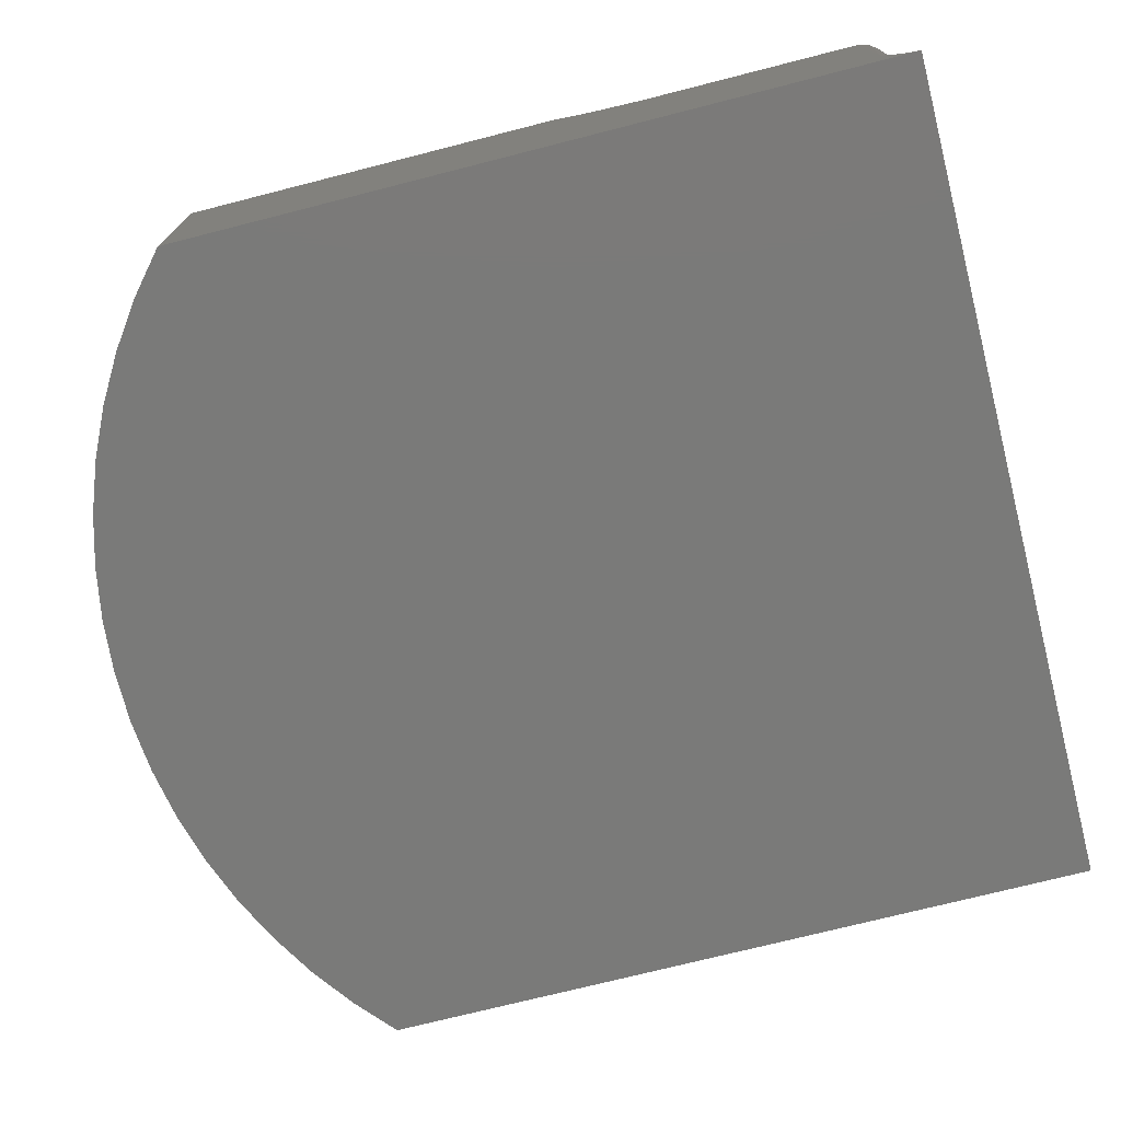
<metadata>
{"format":"stl","ext":"stl","renderer":"f3d","projection":"perspective","resolution":1024,"background":"white","views":[{"elev":-73.1,"azim":-75.7,"up":"+Z"}]}
</metadata>
<code>
# stl→obj: 433 verts, 862 faces
v 14 37.35 161.4
v 10.81 40.09 161.4
v -47.81 40.09 161.4
v -51 37.35 161.4
v -51 7.818 161.4
v -49 7.818 161.4
v -38 7.818 161.4
v 0.9963 7.818 161.4
v 1 7.818 161.4
v 12 7.818 161.4
v 14 7.818 161.4
v -16.4 50.16 161.4
v -20.6 50.16 161.4
v -12.2 49.79 161.4
v -24.8 49.79 161.4
v -8.059 49.04 161.4
v -28.94 49.04 161.4
v -3.997 47.94 161.4
v -33 47.94 161.4
v -0.04977 46.48 161.4
v -36.95 46.48 161.4
v 3.753 44.67 161.4
v -40.75 44.67 161.4
v 7.381 42.54 161.4
v -44.38 42.54 161.4
v -51 7.346 161.1
v -51 6.912 160.8
v -50.71 7.17 161
v -49.95 7.626 161.3
v -49.49 7.767 161.3
v -3 -14.98 147.9
v -34 -14.98 147.9
v -34.1 -15.86 147.4
v -34.39 -16.7 146.9
v -34.87 -17.48 146.4
v -35.5 -18.11 146
v -36.3 -18.6 145.7
v -37.12 -18.88 145.6
v -2.875 -15.97 147.3
v -38 -18.98 145.5
v 1 -18.98 145.5
v 0.1094 -18.88 145.6
v -0.7162 -18.59 145.7
v -1.478 -18.12 146
v -2.088 -17.52 146.4
v -2.573 -16.78 146.8
v -34 1.059 157.4
v -3 1.059 157.4
v -34.17 2.987 158.5
v -2.902 2.545 158.3
v -34.51 4.354 159.3
v -2.604 3.99 159.1
v -34.99 5.506 160
v -2.107 5.315 159.9
v -35.59 6.454 160.6
v -1.42 6.44 160.6
v -36.29 7.17 161
v -0.8879 7.017 160.9
v -37.05 7.626 161.3
v -0.3027 7.449 161.2
v -37.51 7.767 161.3
v 0.1791 7.674 161.3
v 14 7.346 161.1
v 13.71 7.17 161
v 14 6.912 160.8
v 12.49 7.767 161.3
v 12.95 7.626 161.3
v -51 37.35 145.5
v -51 -18.98 145.5
v -51 -18.45 145.8
v -51 -17.79 146.4
v -51 -17.15 147.2
v -51 -16.72 147.9
v -51 -16.48 148.4
v -51 -16 149.6
v -51 -16 159.1
v -51 0.03998 159.1
v -51 1.489 159.3
v -51 3.189 159.7
v -51 4.696 160
v -51 5.961 160.4
v 14 0.03998 159.1
v 14 -16 159.1
v 14 -16 149.6
v 14 -16.48 148.4
v 14 -16.9 147.6
v 14 -17.15 147.2
v 14 -17.79 146.4
v 14 -18.45 145.8
v 14 5.961 160.4
v 14 4.696 160
v 14 3.189 159.7
v 14 1.49 159.3
v 14 37.35 145.5
v 14 -18.98 145.5
v 10.81 40.09 145.5
v 7.381 42.54 145.5
v 3.753 44.67 145.5
v -0.04977 46.48 145.5
v -3.997 47.94 145.5
v -8.059 49.04 145.5
v -12.2 49.79 145.5
v -16.4 50.16 145.5
v -20.6 50.16 145.5
v -24.8 49.79 145.5
v -28.94 49.04 145.5
v -33 47.94 145.5
v -36.95 46.48 145.5
v -40.75 44.67 145.5
v -44.38 42.54 145.5
v -47.81 40.09 145.5
v -50.98 1.06 159.4
v -50.81 2.93 160
v -50.53 4.382 160.4
v -49.85 6.152 160.9
v -50.26 6.692 160.8
v -50.2 5.435 160.7
v -50.75 5.99 160.5
v -50.94 4.776 160.1
v -49 7.327 161.2
v -49.36 7.277 161.1
v -49 6.799 161.1
v -49.25 6.748 161.1
v -49.7 7.139 161.1
v -49.47 6.607 161
v -38 6.799 161.1
v -38 7.327 161.2
v -35.01 2.78 158.6
v -35.69 2.417 159
v -35.41 0.7602 157.9
v -35.85 0.4298 158.4
v -36.08 1.969 159.7
v -36 0.03998 159.1
v -36.25 5.99 160.5
v -36.8 5.435 160.7
v -36.09 4.88 160.1
v -36.49 4.487 160.4
v -34.77 0.981 157.5
v -37.64 7.277 161.1
v -37.75 6.748 161.1
v -37.3 7.139 161.1
v -37.53 6.607 161
v -36.74 6.692 160.8
v -37.15 6.152 160.9
v -35.57 5.231 160
v -35.22 4.107 159.3
v -35.83 3.751 159.6
v -36.25 3.335 160.1
v 13.92 1.969 159.7
v 13.91 4.88 160.1
v 13.2 5.435 160.7
v 13.51 4.487 160.4
v 13.26 6.692 160.8
v 13.75 5.99 160.5
v 12.85 6.152 160.9
v 13.75 3.335 160.1
v 12.36 7.277 161.1
v 12 7.327 161.2
v 12.25 6.748 161.1
v 12 6.799 161.1
v 12.7 7.139 161.1
v 12.47 6.607 161
v 0.3929 7.186 161.1
v 0.6775 6.711 161.1
v 1 7.327 161.2
v 0.3486 6.431 161
v 1 6.799 161.1
v -2.23 2.418 158.3
v -1.855 3.753 159.2
v -1.637 2.186 158.6
v -1.221 3.395 159.5
v -1.193 1.877 159
v -0.8022 2.971 160
v -0.9511 1.526 159.5
v -1.504 5.044 159.9
v -0.7608 5.977 160.5
v -0.9661 4.692 160
v -0.2099 5.422 160.7
v -0.5537 4.296 160.4
v 0.03927 6.965 161
v -2.235 0.981 157.5
v -1.586 0.7602 157.9
v -1.152 0.4298 158.4
v -1 0.03998 159.1
v -0.3846 6.542 160.8
v 0.05604 5.999 160.9
v 12.01 -18.98 145.5
v 12 -18.98 145.5
v -49 -18.98 145.5
v -49.89 -18.88 145.6
v -50.72 -18.59 145.7
v 13.41 -18.72 145.7
v 12.81 -18.9 145.6
v -50.97 -17.72 146.4
v -50.89 -17.12 147.4
v -50.53 -17.53 147
v -50.94 -16.5 149
v -50.54 -17.27 148.1
v -50.79 -16.9 148.5
v -49.71 -18.37 146
v -49 -18.46 146
v -49.56 -18.05 146.6
v -49 -18.12 146.6
v -49.45 -17.95 147.3
v -49 -18 147.2
v -50.37 -18.12 146.2
v -50.07 -17.85 146.8
v -49.86 -17.81 147.5
v -50.24 -17.57 147.8
v -35 -16.54 147.1
v -35.54 -17.17 146.8
v -35.54 -16.51 147.5
v -36.09 -17.09 147.4
v -35.96 -16.62 148
v -36.44 -17.25 148.1
v -36.19 -16.86 148.6
v -38 -18.46 146
v -37.29 -18.37 146
v -38 -18.12 146.6
v -37.45 -18.05 146.6
v -38 -18 147.2
v -37.56 -17.95 147.3
v -34.8 -15.81 147.5
v -34.77 -15.06 148
v -35.41 -15.9 147.9
v -35.41 -15.28 148.4
v -35.84 -16.12 148.5
v -35.85 -15.61 148.9
v -36.05 -16.44 149.1
v -36 -16 149.6
v -36.02 -17.71 146.4
v -36.46 -17.52 147.1
v -36.75 -17.56 147.8
v -36.64 -18.13 146.2
v -36.94 -17.86 146.8
v -37.15 -17.81 147.5
v 12.65 -18.39 146
v 13.56 -18.02 146.2
v 13.95 -16.43 149.1
v 13.81 -16.85 148.6
v 13.48 -17.35 148
v 13.78 -17.27 147.3
v 13.95 -17.73 146.4
v 12.98 -17.74 147.5
v 12.88 -17.94 146.7
v 13.22 -17.76 146.8
v 13.52 -17.53 147
v 13.13 -18.24 146.1
v 12.51 -18.06 146.6
v 12.41 -17.96 147.3
v 12 -18 147.2
v 12 -18.12 146.6
v 12 -18.46 146
v 1 -18.46 146
v 1 -18.12 146.6
v 1 -18 147.2
v -1.781 -16.58 147.2
v -1.143 -16.63 147.8
v -1.584 -15.98 147.9
v -1.15 -16.19 148.4
v -0.7866 -16.9 148.5
v -0.9374 -16.5 149
v -2.235 -15.06 148
v -2.185 -15.91 147.5
v -1.586 -15.28 148.4
v -1.152 -15.61 148.9
v -1 -16 149.6
v 0.2855 -18.37 146
v 0.4402 -18.05 146.6
v 0.5547 -17.95 147.3
v -0.3719 -18.12 146.2
v -0.07279 -17.85 146.8
v 0.1419 -17.81 147.5
v -0.9682 -17.72 146.4
v -0.5339 -17.53 147
v -0.2388 -17.57 147.8
v -1.432 -17.21 146.8
v -0.8866 -17.12 147.4
v -0.544 -17.27 148.1
v -49 -18 159.1
v -49.77 -17.85 159.1
v -50.41 -17.41 159.1
v -50.85 -16.77 159.1
v -49 -16 161.1
v -49.77 -16 160.9
v -50.41 -16 160.5
v -50.85 -16 159.9
v -46.4 -18 153.6
v -46.23 -18 154.6
v -45.72 -18 155.5
v -44.95 -18 156.1
v -44 -18 156.5
v -43 -18 156.5
v -38 -18 159.1
v -42.05 -18 156.1
v -41.28 -18 155.5
v -40.77 -18 154.6
v -40.6 -18 153.6
v -43 -18 150.7
v -44 -18 150.7
v -44.95 -18 151.1
v -45.72 -18 151.7
v -46.23 -18 152.6
v -40.77 -18 152.6
v -41.28 -18 151.7
v -42.05 -18 151.1
v -38 -16 161.1
v -37.23 -17.85 159.1
v -36.59 -17.41 159.1
v -36.15 -16.77 159.1
v -36 -16 159.1
v -36.15 -16 159.9
v -36.59 -16 160.5
v -37.23 -16 160.9
v -38 -16.77 160.9
v -49 -16.77 160.9
v -38 -17.41 160.5
v -49 -17.41 160.5
v -38 -17.85 159.9
v -49 -17.85 159.9
v -50.85 -16.71 159.4
v -50.85 -16.54 159.6
v -50.85 -16.29 159.8
v -50.41 -16.54 160.4
v -49.77 -16.71 160.8
v -50.41 -17.31 159.6
v -49.77 -17.71 159.8
v -50.41 -17 160.1
v -49.77 -17.31 160.4
v -36.15 -16.29 159.8
v -36.15 -16.54 159.6
v -36.15 -16.71 159.4
v -36.59 -17.31 159.6
v -37.23 -17.71 159.8
v -36.59 -16.54 160.4
v -37.23 -16.71 160.8
v -36.59 -17 160.1
v -37.23 -17.31 160.4
v 13.85 -16.77 159.1
v 13.41 -17.41 159.1
v 12.77 -17.85 159.1
v 12 -18 159.1
v 1 -18 159.1
v 0.2346 -17.85 159.1
v -0.4142 -17.41 159.1
v -0.8478 -16.77 159.1
v -1 -16 159.1
v 13.85 -16 159.9
v 13.41 -16 160.5
v 12.77 -16 160.9
v 12 -16 161.1
v 3.6 -18 153.6
v 3.775 -18 154.6
v 4.278 -18 155.5
v 5.05 -18 156.1
v 5.996 -18 156.5
v 7.004 -18 156.5
v 7.95 -18 156.1
v 8.722 -18 155.5
v 9.225 -18 154.6
v 9.4 -18 153.6
v 7.004 -18 150.7
v 5.996 -18 150.7
v 5.05 -18 151.1
v 4.278 -18 151.7
v 3.775 -18 152.6
v 9.225 -18 152.6
v 8.722 -18 151.7
v 7.95 -18 151.1
v 1 -16 161.1
v -0.4142 -16 160.5
v 0.2346 -16 160.9
v -0.8478 -16 159.9
v 1 -17.85 159.9
v 0.7071 -17.85 159.8
v 0.4588 -17.85 159.6
v 0.2929 -17.85 159.4
v -0.3066 -17.41 159.6
v -0.7071 -16.77 159.8
v 0.4588 -17.41 160.4
v 1 -17.41 160.5
v 0.2929 -16.77 160.8
v 1 -16.77 160.9
v -6.98e-13 -17.41 160.1
v -0.3066 -16.77 160.4
v 12 -16.77 160.9
v 12 -17.41 160.5
v 12 -17.85 159.9
v 12.71 -17.85 159.4
v 12.54 -17.85 159.6
v 12.29 -17.85 159.8
v 12.54 -17.41 160.4
v 12.71 -16.77 160.8
v 13.31 -17.41 159.6
v 13.71 -16.77 159.8
v 13 -17.41 160.1
v 13.31 -16.77 160.4
v -43 -1.8 150.7
v -42.05 -1.8 151.1
v -41.28 -1.8 151.7
v -40.77 -1.8 152.6
v -40.6 -1.8 153.6
v -44 -1.8 150.7
v -44.95 -1.8 151.1
v -45.72 -1.8 151.7
v -46.23 -1.8 152.6
v -46.4 -1.8 153.6
v -44 -1.8 156.5
v -44.95 -1.8 156.1
v -45.72 -1.8 155.5
v -46.23 -1.8 154.6
v -43 -1.8 156.5
v -42.05 -1.8 156.1
v -41.28 -1.8 155.5
v -40.77 -1.8 154.6
v 7.004 -1.8 150.7
v 7.95 -1.8 151.1
v 8.722 -1.8 151.7
v 9.225 -1.8 152.6
v 9.4 -1.8 153.6
v 5.996 -1.8 150.7
v 5.05 -1.8 151.1
v 4.278 -1.8 151.7
v 3.775 -1.8 152.6
v 3.6 -1.8 153.6
v 5.996 -1.8 156.5
v 5.05 -1.8 156.1
v 4.278 -1.8 155.5
v 3.775 -1.8 154.6
v 7.004 -1.8 156.5
v 7.95 -1.8 156.1
v 8.722 -1.8 155.5
v 9.225 -1.8 154.6
f 1 2 3
f 1 3 4
f 1 4 5
f 1 5 6
f 1 6 7
f 1 7 8
f 1 8 9
f 1 9 10
f 1 10 11
f 12 13 14
f 14 13 15
f 14 15 16
f 16 15 17
f 16 17 18
f 18 17 19
f 18 19 20
f 20 19 21
f 20 21 22
f 22 21 23
f 22 23 24
f 24 23 25
f 24 25 2
f 2 25 3
f 26 27 28
f 5 26 28
f 5 28 29
f 5 29 30
f 5 30 6
f 31 32 33
f 31 33 34
f 31 34 35
f 31 35 36
f 31 36 37
f 31 37 38
f 31 38 39
f 40 41 42
f 40 42 43
f 40 43 44
f 40 44 45
f 40 45 46
f 40 46 39
f 40 39 38
f 32 31 47
f 47 31 48
f 47 48 49
f 49 48 50
f 49 50 51
f 51 50 52
f 51 52 53
f 53 52 54
f 53 54 55
f 55 54 56
f 55 56 57
f 57 56 58
f 57 58 59
f 59 58 60
f 59 60 61
f 61 60 62
f 61 62 7
f 7 62 8
f 63 64 65
f 11 10 66
f 11 66 67
f 11 67 64
f 11 64 63
f 68 69 70
f 68 70 71
f 68 71 72
f 68 72 73
f 68 73 74
f 68 74 75
f 68 75 76
f 68 76 77
f 68 77 78
f 68 78 79
f 68 79 80
f 68 80 81
f 68 81 27
f 68 27 26
f 68 26 5
f 68 5 4
f 82 83 84
f 82 84 85
f 82 85 86
f 82 86 87
f 82 87 88
f 89 65 90
f 89 90 91
f 89 91 92
f 89 92 93
f 89 93 82
f 89 82 88
f 94 1 11
f 94 11 63
f 94 63 65
f 94 65 89
f 94 89 95
f 1 94 2
f 2 94 96
f 2 96 24
f 24 96 97
f 24 97 22
f 22 97 98
f 22 98 20
f 20 98 99
f 20 99 18
f 18 99 100
f 18 100 16
f 16 100 101
f 16 101 14
f 14 101 102
f 14 102 12
f 12 102 103
f 12 103 13
f 13 103 104
f 13 104 15
f 15 104 105
f 15 105 17
f 17 105 106
f 17 106 19
f 19 106 107
f 19 107 21
f 21 107 108
f 21 108 23
f 23 108 109
f 23 109 25
f 25 109 110
f 25 110 3
f 3 110 111
f 3 111 4
f 4 111 68
f 112 113 78
f 77 112 78
f 113 114 79
f 79 78 113
f 115 116 117
f 117 116 118
f 117 118 119
f 119 118 81
f 119 81 80
f 116 28 118
f 118 28 27
f 118 27 81
f 6 30 120
f 120 30 121
f 120 121 122
f 122 121 123
f 80 79 119
f 119 79 114
f 119 114 117
f 29 28 124
f 124 28 116
f 124 116 125
f 125 116 115
f 30 29 121
f 121 29 124
f 121 124 123
f 123 124 125
f 126 127 122
f 122 127 120
f 127 7 120
f 120 7 6
f 128 129 130
f 130 129 131
f 131 129 132
f 133 131 132
f 134 135 136
f 136 135 137
f 47 49 138
f 138 49 128
f 138 128 130
f 61 7 139
f 139 7 127
f 139 127 140
f 140 127 126
f 59 61 141
f 141 61 139
f 141 139 142
f 142 139 140
f 57 59 143
f 143 59 141
f 143 141 144
f 144 141 142
f 55 57 134
f 134 57 143
f 134 143 135
f 135 143 144
f 53 55 145
f 145 55 134
f 145 134 136
f 51 53 146
f 146 53 145
f 146 145 147
f 147 145 136
f 147 136 148
f 148 136 137
f 49 51 128
f 128 51 146
f 128 146 129
f 129 146 147
f 129 147 132
f 132 147 148
f 82 93 149
f 150 151 152
f 65 64 153
f 65 153 154
f 65 154 90
f 153 155 154
f 154 155 151
f 154 151 90
f 90 151 150
f 90 150 91
f 149 93 156
f 156 93 92
f 156 92 152
f 152 92 91
f 152 91 150
f 66 10 157
f 157 10 158
f 157 158 159
f 159 158 160
f 67 66 161
f 161 66 157
f 161 157 162
f 162 157 159
f 64 67 153
f 153 67 161
f 153 161 155
f 155 161 162
f 8 163 9
f 164 165 163
f 164 163 166
f 9 163 165
f 167 165 164
f 52 50 168
f 52 168 169
f 169 168 170
f 169 170 171
f 170 172 171
f 173 171 172
f 173 172 174
f 56 54 175
f 56 175 176
f 175 177 176
f 178 176 177
f 178 177 179
f 166 163 180
f 50 48 168
f 168 48 181
f 168 181 170
f 170 181 182
f 170 182 172
f 172 182 183
f 172 183 174
f 174 183 184
f 54 52 175
f 175 52 169
f 175 169 177
f 177 169 171
f 177 171 179
f 179 171 173
f 58 56 185
f 185 56 176
f 185 176 186
f 186 176 178
f 60 58 180
f 180 58 185
f 180 185 166
f 166 185 186
f 60 180 62
f 62 180 163
f 62 163 8
f 9 165 10
f 10 165 158
f 165 167 158
f 158 167 160
f 68 111 96
f 68 96 94
f 68 94 95
f 68 95 187
f 68 187 188
f 68 188 41
f 68 41 40
f 68 40 189
f 68 189 69
f 96 111 97
f 97 111 110
f 97 110 98
f 98 110 109
f 98 109 99
f 99 109 108
f 99 108 100
f 100 108 107
f 100 107 101
f 101 107 106
f 101 106 102
f 102 106 105
f 102 105 103
f 103 105 104
f 69 189 190
f 69 190 191
f 69 191 70
f 95 89 192
f 95 192 193
f 95 193 187
f 194 72 71
f 195 73 72
f 195 72 196
f 75 74 197
f 194 196 72
f 73 198 74
f 74 198 199
f 74 199 197
f 190 189 200
f 200 189 201
f 200 201 202
f 202 201 203
f 202 203 204
f 204 203 205
f 191 190 206
f 206 190 200
f 206 200 207
f 207 200 202
f 207 202 208
f 208 202 204
f 70 191 71
f 71 191 206
f 71 206 194
f 194 206 196
f 196 206 207
f 196 207 209
f 209 207 208
f 196 209 195
f 195 209 198
f 195 198 73
f 35 34 210
f 35 210 211
f 211 210 212
f 211 212 213
f 212 214 213
f 215 213 214
f 215 214 216
f 40 38 217
f 217 38 218
f 217 218 219
f 219 218 220
f 219 220 221
f 221 220 222
f 33 32 223
f 223 32 224
f 223 224 225
f 225 224 226
f 225 226 227
f 227 226 228
f 227 228 229
f 229 228 230
f 34 33 210
f 210 33 223
f 210 223 212
f 212 223 225
f 212 225 214
f 214 225 227
f 214 227 216
f 216 227 229
f 36 35 231
f 231 35 211
f 231 211 232
f 232 211 213
f 232 213 233
f 233 213 215
f 37 36 234
f 234 36 231
f 234 231 235
f 235 231 232
f 235 232 236
f 236 232 233
f 38 37 218
f 218 37 234
f 218 234 220
f 220 234 235
f 220 235 222
f 222 235 236
f 203 221 205
f 221 203 219
f 219 203 201
f 219 201 217
f 217 201 189
f 217 189 40
f 188 187 237
f 89 238 192
f 239 240 85
f 84 239 85
f 87 241 242
f 88 87 243
f 187 193 237
f 244 245 246
f 241 87 240
f 240 87 86
f 240 86 85
f 89 88 238
f 238 88 243
f 238 243 246
f 246 243 247
f 246 247 244
f 244 247 241
f 243 87 247
f 247 87 242
f 247 242 241
f 193 192 237
f 237 192 248
f 237 248 249
f 249 248 245
f 249 245 250
f 250 245 244
f 250 251 249
f 249 251 252
f 249 252 237
f 237 252 253
f 237 253 188
f 246 245 238
f 238 245 248
f 238 248 192
f 253 41 188
f 41 253 254
f 254 253 252
f 254 252 255
f 255 252 251
f 255 251 256
f 257 258 259
f 259 258 260
f 260 258 261
f 260 261 262
f 31 39 263
f 263 39 264
f 263 264 265
f 265 264 259
f 265 259 266
f 266 259 260
f 266 260 267
f 267 260 262
f 42 41 268
f 268 41 254
f 268 254 269
f 269 254 255
f 269 255 270
f 270 255 256
f 43 42 271
f 271 42 268
f 271 268 272
f 272 268 269
f 272 269 273
f 273 269 270
f 44 43 274
f 274 43 271
f 274 271 275
f 275 271 272
f 275 272 276
f 276 272 273
f 45 44 277
f 277 44 274
f 277 274 278
f 278 274 275
f 278 275 279
f 279 275 276
f 46 45 257
f 257 45 277
f 257 277 258
f 258 277 278
f 258 278 261
f 261 278 279
f 39 46 264
f 264 46 257
f 264 257 259
f 205 280 204
f 204 280 281
f 204 281 208
f 208 281 209
f 209 281 282
f 209 282 198
f 198 282 199
f 199 282 283
f 199 283 197
f 75 197 76
f 76 197 283
f 284 122 285
f 285 122 123
f 285 123 115
f 115 123 125
f 285 115 286
f 286 115 117
f 286 117 114
f 286 114 287
f 287 114 113
f 287 113 76
f 76 113 112
f 76 112 77
f 280 205 288
f 280 288 289
f 280 289 290
f 280 290 291
f 280 291 292
f 280 292 293
f 280 293 294
f 294 293 295
f 294 295 296
f 294 296 297
f 294 297 298
f 294 298 221
f 205 221 299
f 205 299 300
f 205 300 301
f 205 301 302
f 205 302 303
f 205 303 288
f 221 298 304
f 221 304 305
f 221 305 306
f 221 306 299
f 307 126 284
f 284 126 122
f 294 221 308
f 308 221 222
f 308 222 236
f 308 236 309
f 309 236 233
f 309 233 215
f 309 215 310
f 310 215 216
f 310 216 311
f 311 216 229
f 311 229 230
f 311 133 312
f 312 133 132
f 312 132 148
f 312 148 313
f 313 148 137
f 313 137 135
f 313 135 314
f 314 135 144
f 314 144 307
f 307 144 142
f 307 142 126
f 126 142 140
f 133 311 230
f 226 131 228
f 228 131 133
f 228 133 230
f 131 226 130
f 130 226 224
f 130 224 138
f 138 224 32
f 138 32 47
f 307 284 315
f 315 284 316
f 315 316 317
f 317 316 318
f 317 318 319
f 319 318 320
f 319 320 294
f 294 320 280
f 76 283 321
f 76 321 322
f 76 322 323
f 76 323 287
f 287 323 286
f 286 323 324
f 286 324 285
f 285 324 325
f 285 325 284
f 284 325 316
f 321 283 326
f 326 283 282
f 326 282 327
f 327 282 281
f 327 281 320
f 320 281 280
f 322 321 328
f 328 321 326
f 328 326 329
f 329 326 327
f 329 327 318
f 318 327 320
f 323 322 324
f 324 322 328
f 324 328 325
f 325 328 329
f 325 329 316
f 316 329 318
f 311 312 330
f 311 330 331
f 311 331 332
f 311 332 310
f 310 332 309
f 309 332 333
f 309 333 308
f 308 333 334
f 308 334 294
f 294 334 319
f 330 312 335
f 335 312 313
f 335 313 336
f 336 313 314
f 336 314 315
f 315 314 307
f 331 330 337
f 337 330 335
f 337 335 338
f 338 335 336
f 338 336 317
f 317 336 315
f 332 331 333
f 333 331 337
f 333 337 334
f 334 337 338
f 334 338 319
f 319 338 317
f 84 83 239
f 239 83 339
f 239 339 240
f 240 339 241
f 241 339 340
f 241 340 244
f 244 340 341
f 244 341 250
f 251 250 342
f 342 250 341
f 256 343 270
f 270 343 344
f 270 344 273
f 273 344 276
f 276 344 345
f 276 345 279
f 279 345 261
f 261 345 346
f 261 346 262
f 267 262 347
f 347 262 346
f 83 82 348
f 348 82 149
f 348 149 156
f 348 156 349
f 349 156 152
f 349 152 151
f 349 151 350
f 350 151 155
f 350 155 351
f 351 155 162
f 351 162 160
f 160 162 159
f 343 256 352
f 343 352 353
f 343 353 354
f 343 354 355
f 343 355 356
f 343 356 357
f 343 357 342
f 342 357 358
f 342 358 359
f 342 359 360
f 342 360 361
f 342 361 251
f 256 251 362
f 256 362 363
f 256 363 364
f 256 364 365
f 256 365 366
f 256 366 352
f 251 361 367
f 251 367 368
f 251 368 369
f 251 369 362
f 351 160 370
f 370 160 167
f 178 179 371
f 370 167 372
f 372 167 164
f 372 164 166
f 178 371 186
f 186 371 372
f 186 372 166
f 371 179 373
f 373 179 173
f 373 173 174
f 184 347 174
f 174 347 373
f 267 347 184
f 182 266 183
f 183 266 267
f 183 267 184
f 266 182 265
f 265 182 181
f 265 181 263
f 263 181 48
f 263 48 31
f 343 374 375
f 343 375 376
f 343 376 377
f 343 377 344
f 344 377 345
f 345 377 378
f 345 378 346
f 346 378 379
f 346 379 347
f 347 379 373
f 375 374 380
f 380 374 381
f 380 381 382
f 382 381 383
f 382 383 372
f 372 383 370
f 376 375 384
f 384 375 380
f 384 380 385
f 385 380 382
f 385 382 371
f 371 382 372
f 377 376 378
f 378 376 384
f 378 384 379
f 379 384 385
f 379 385 373
f 373 385 371
f 351 370 386
f 386 370 383
f 386 383 387
f 387 383 381
f 387 381 388
f 388 381 374
f 388 374 342
f 342 374 343
f 342 341 389
f 342 389 390
f 342 390 391
f 342 391 388
f 388 391 387
f 387 391 392
f 387 392 386
f 386 392 393
f 386 393 351
f 351 393 350
f 389 341 394
f 394 341 340
f 394 340 395
f 395 340 339
f 395 339 348
f 348 339 83
f 390 389 396
f 396 389 394
f 396 394 397
f 397 394 395
f 397 395 349
f 349 395 348
f 391 390 392
f 392 390 396
f 392 396 393
f 393 396 397
f 393 397 350
f 350 397 349
f 398 306 399
f 399 306 305
f 399 305 400
f 400 305 304
f 400 304 401
f 401 304 298
f 401 298 402
f 306 398 299
f 299 398 403
f 299 403 300
f 300 403 404
f 300 404 301
f 301 404 405
f 301 405 302
f 302 405 406
f 302 406 303
f 303 406 407
f 303 407 288
f 408 291 409
f 409 291 290
f 409 290 410
f 410 290 289
f 410 289 411
f 411 289 288
f 411 288 407
f 291 408 292
f 292 408 412
f 292 412 293
f 293 412 413
f 293 413 295
f 295 413 414
f 295 414 296
f 296 414 415
f 296 415 297
f 297 415 402
f 297 402 298
f 416 369 417
f 417 369 368
f 417 368 418
f 418 368 367
f 418 367 419
f 419 367 361
f 419 361 420
f 369 416 362
f 362 416 421
f 362 421 363
f 363 421 422
f 363 422 364
f 364 422 423
f 364 423 365
f 365 423 424
f 365 424 366
f 366 424 425
f 366 425 352
f 426 355 427
f 427 355 354
f 427 354 428
f 428 354 353
f 428 353 429
f 429 353 352
f 429 352 425
f 355 426 356
f 356 426 430
f 356 430 357
f 357 430 431
f 357 431 358
f 358 431 432
f 358 432 359
f 359 432 433
f 359 433 360
f 360 433 420
f 360 420 361
f 412 408 413
f 413 408 409
f 413 409 414
f 414 409 410
f 414 410 415
f 415 410 411
f 415 411 402
f 402 411 407
f 402 407 401
f 401 407 406
f 401 406 400
f 400 406 405
f 400 405 399
f 399 405 404
f 399 404 398
f 398 404 403
f 430 426 431
f 431 426 427
f 431 427 432
f 432 427 428
f 432 428 433
f 433 428 429
f 433 429 420
f 420 429 425
f 420 425 419
f 419 425 424
f 419 424 418
f 418 424 423
f 418 423 417
f 417 423 422
f 417 422 416
f 416 422 421

</code>
